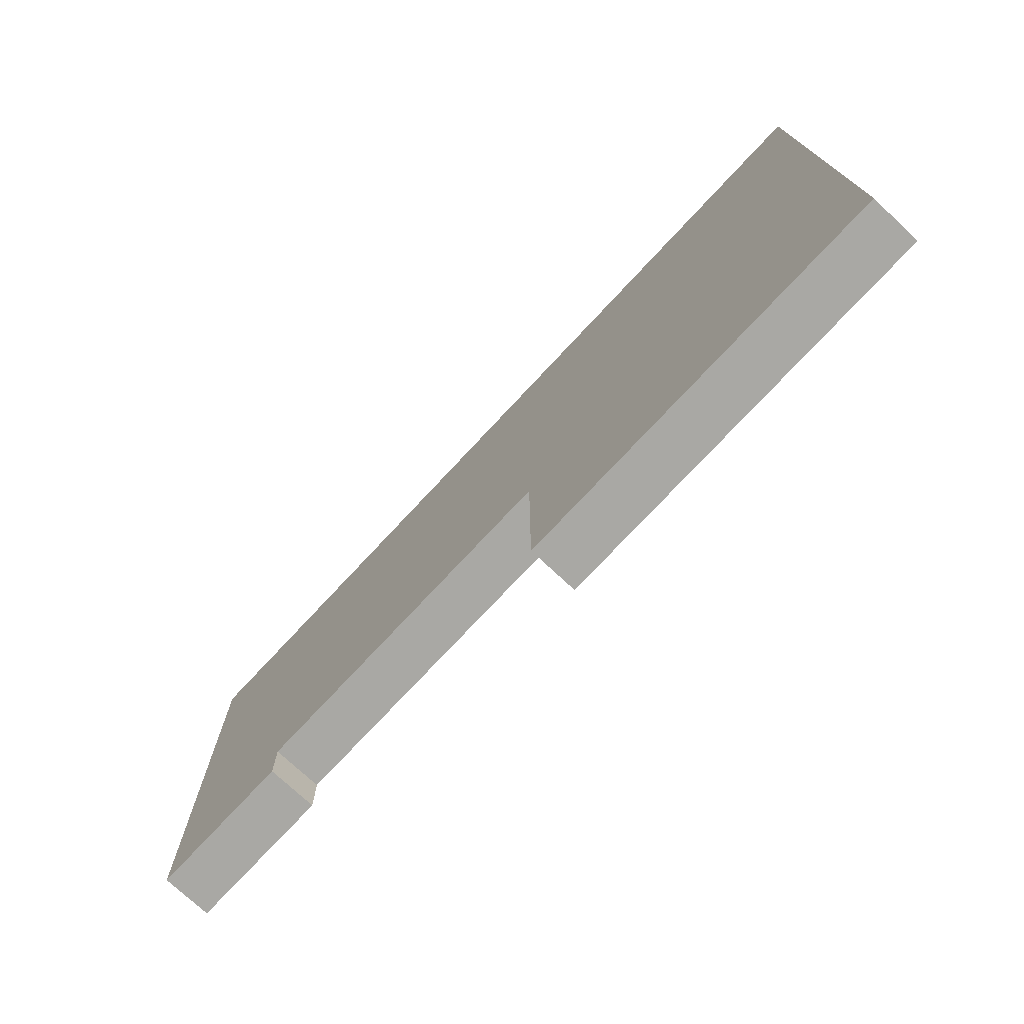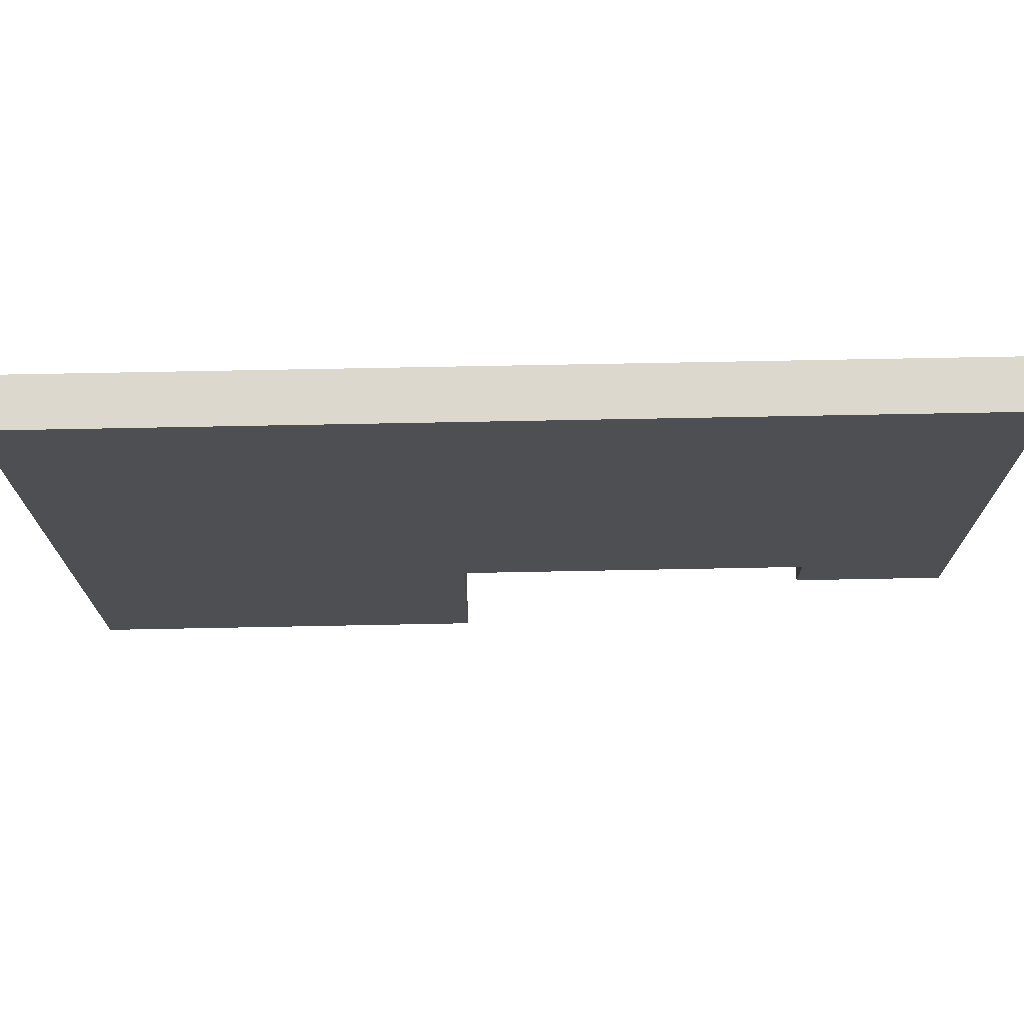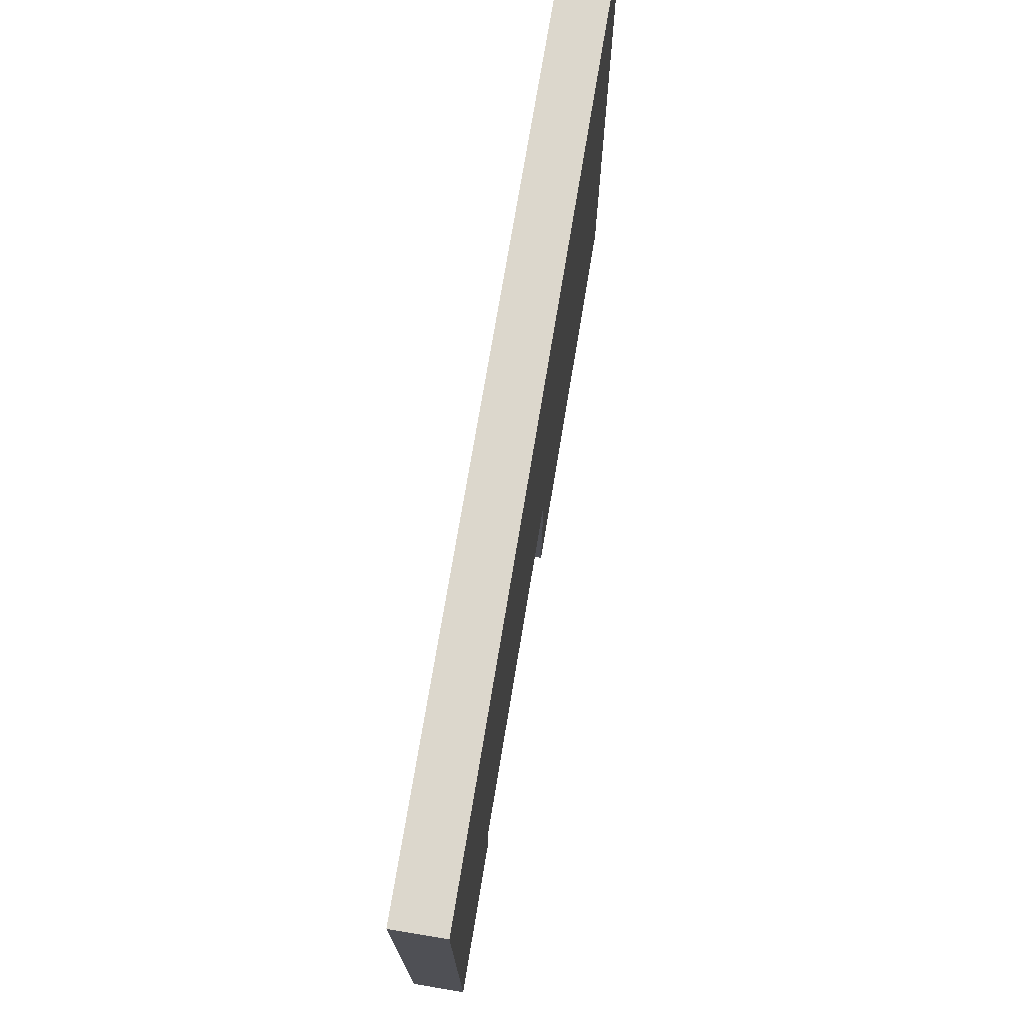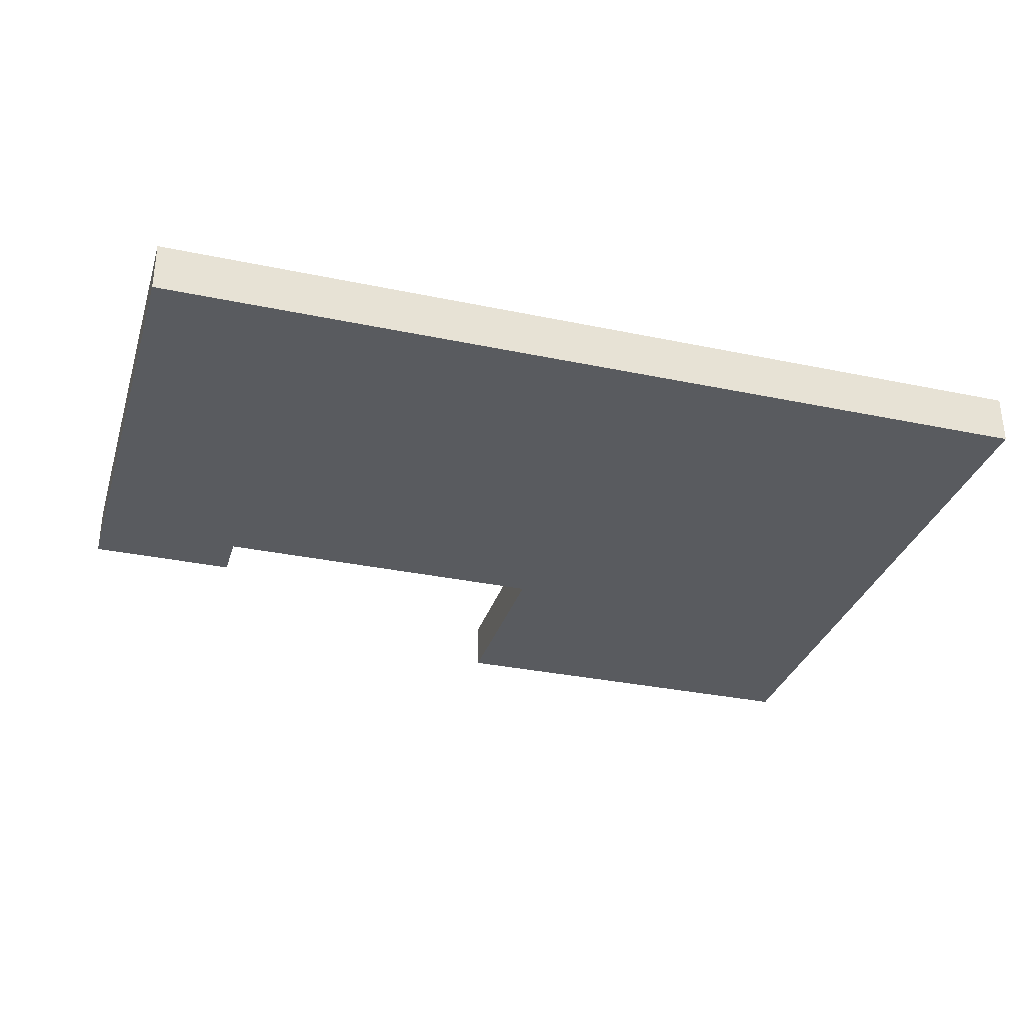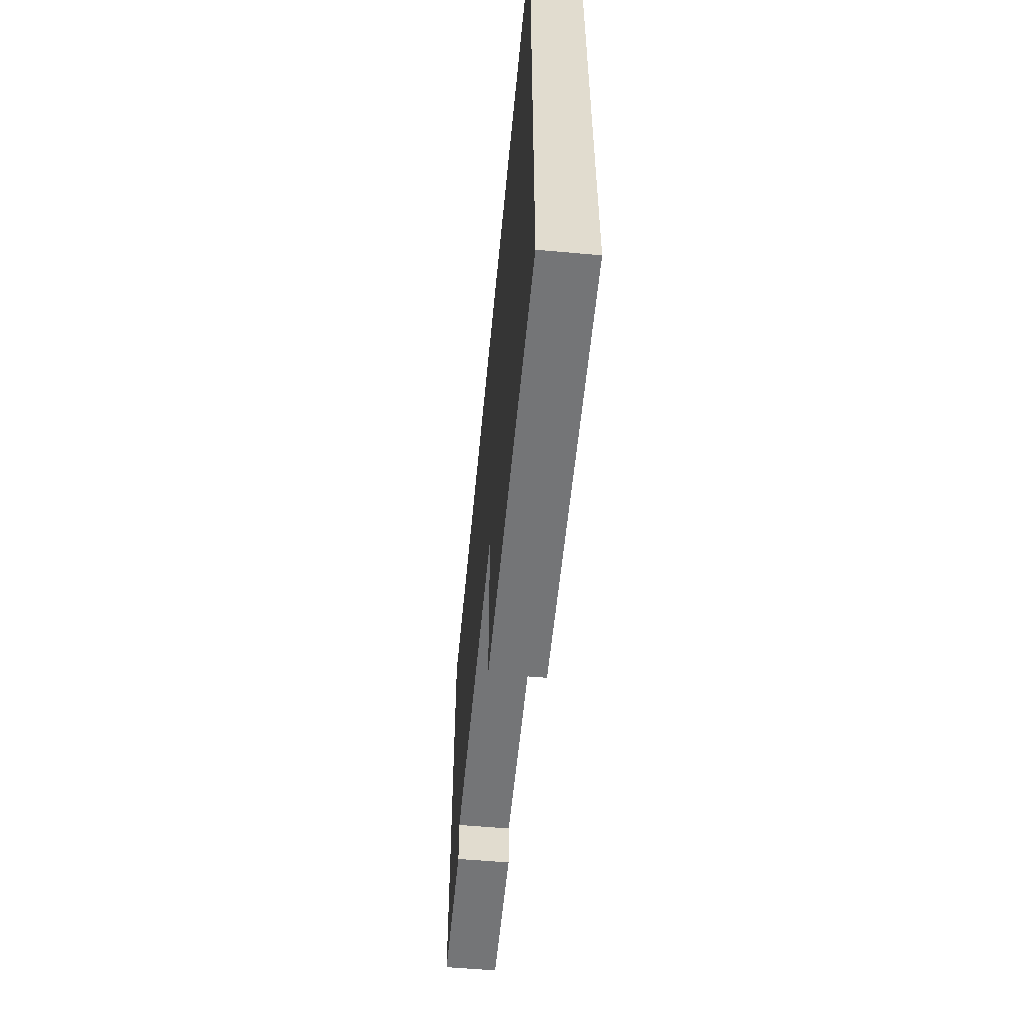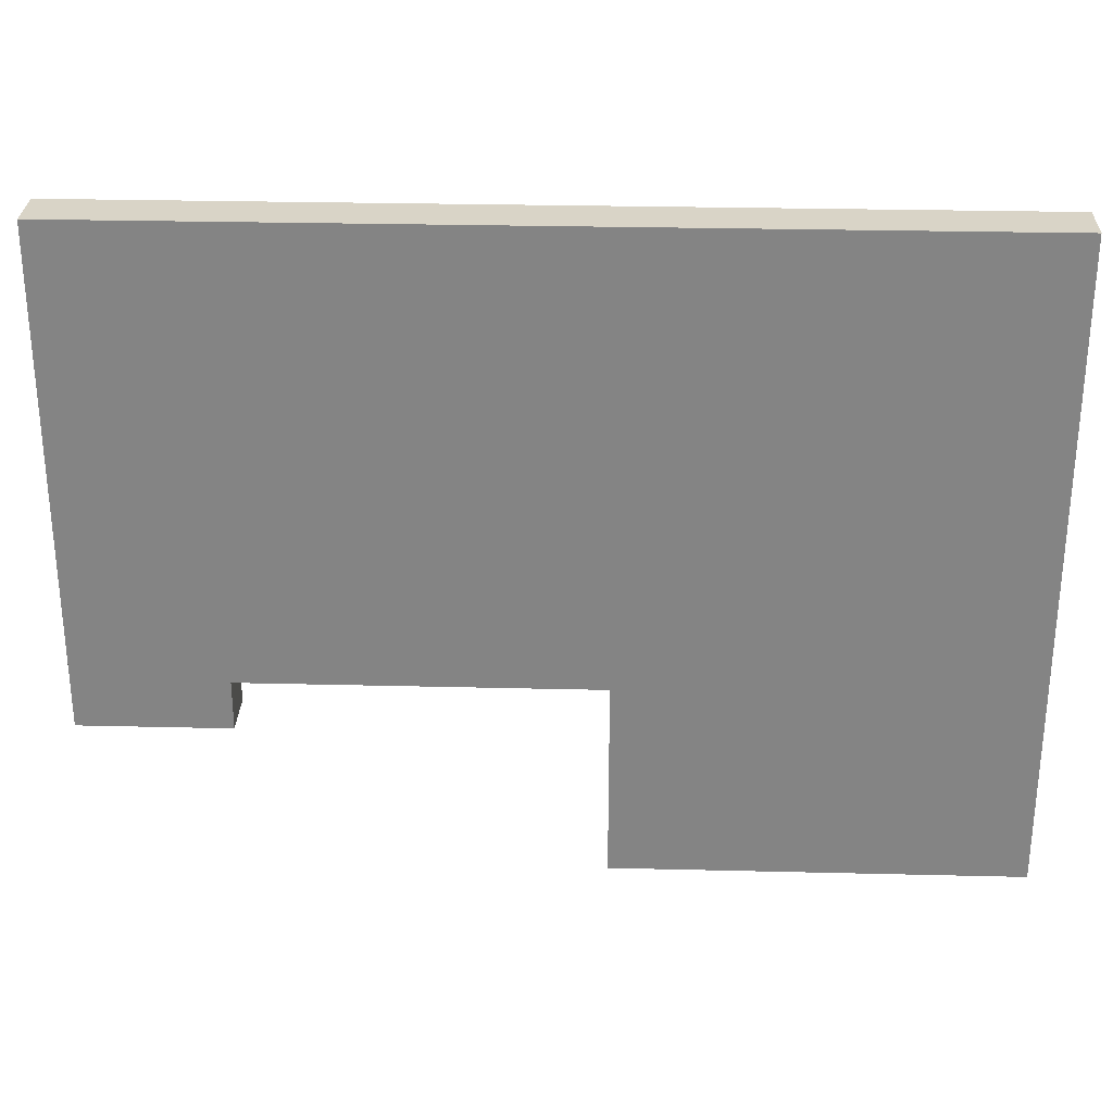
<metadata>
{"format":"obj","ext":"obj","renderer":"f3d","projection":"perspective","resolution":1024,"background":"white","views":[{"elev":-75.0,"azim":47.0,"up":"+Z"},{"elev":72.1,"azim":178.9,"up":"+Z"},{"elev":73.0,"azim":-80.6,"up":"+Z"},{"elev":-32.2,"azim":-16.4,"up":"+Y"},{"elev":-56.4,"azim":84.6,"up":"+Z"},{"elev":28.4,"azim":2.1,"up":"+Z"}]}
</metadata>
<code>
g firstBuild-4
v -36 0 26
v -36 0 -14
v -36 4 26
v -36 4 -14
v 4 0 -10
v 4 0 -26
v 4 1 -10
v 4 1 -26
v 4 4 -10
v 4 4 -26
v -24 0 -10
v -24 0 -14
v -24 4 -10
v -24 4 -14
v 36 0 26
v 36 0 -26
v 36 4 26
v 36 4 -26
v -36 0 26
v -36 4 26
v 36 0 26
v 36 4 26
v -24 0 -10
v -24 4 -10
v 4 0 -10
v 4 1 -10
v 4 4 -10
v -36 0 -14
v -36 4 -14
v -24 0 -14
v -24 4 -14
v 4 0 -26
v 4 1 -26
v 4 4 -26
v 5 1 -26
v 5 4 -26
v 36 0 -26
v 36 4 -26
v -36 0 26
v 36 0 26
v -24 0 -10
v 4 0 -10
v -36 0 -14
v -24 0 -14
v 4 0 -26
v 36 0 -26
v -36 4 26
v 36 4 26
v -24 4 -10
v 4 4 -10
v 5 4 -10
v -36 4 -14
v -24 4 -14
v 4 4 -26
v 5 4 -26
v 36 4 -26
f 3 2 1
f 4 2 3
f 7 6 5
f 8 6 7
f 9 8 7
f 10 8 9
f 11 12 13
f 13 12 14
f 15 16 17
f 17 16 18
f 21 20 19
f 22 20 21
f 23 24 25
f 25 24 26
f 26 24 27
f 28 29 30
f 30 29 31
f 32 33 35
f 33 34 35
f 35 34 36
f 32 35 37
f 35 36 37
f 37 36 38
f 41 40 39
f 42 40 41
f 43 41 39
f 44 41 43
f 45 40 42
f 46 40 45
f 47 48 49
f 49 48 50
f 50 48 51
f 47 49 52
f 52 49 53
f 50 51 54
f 51 48 55
f 54 51 55
f 55 48 56

</code>
